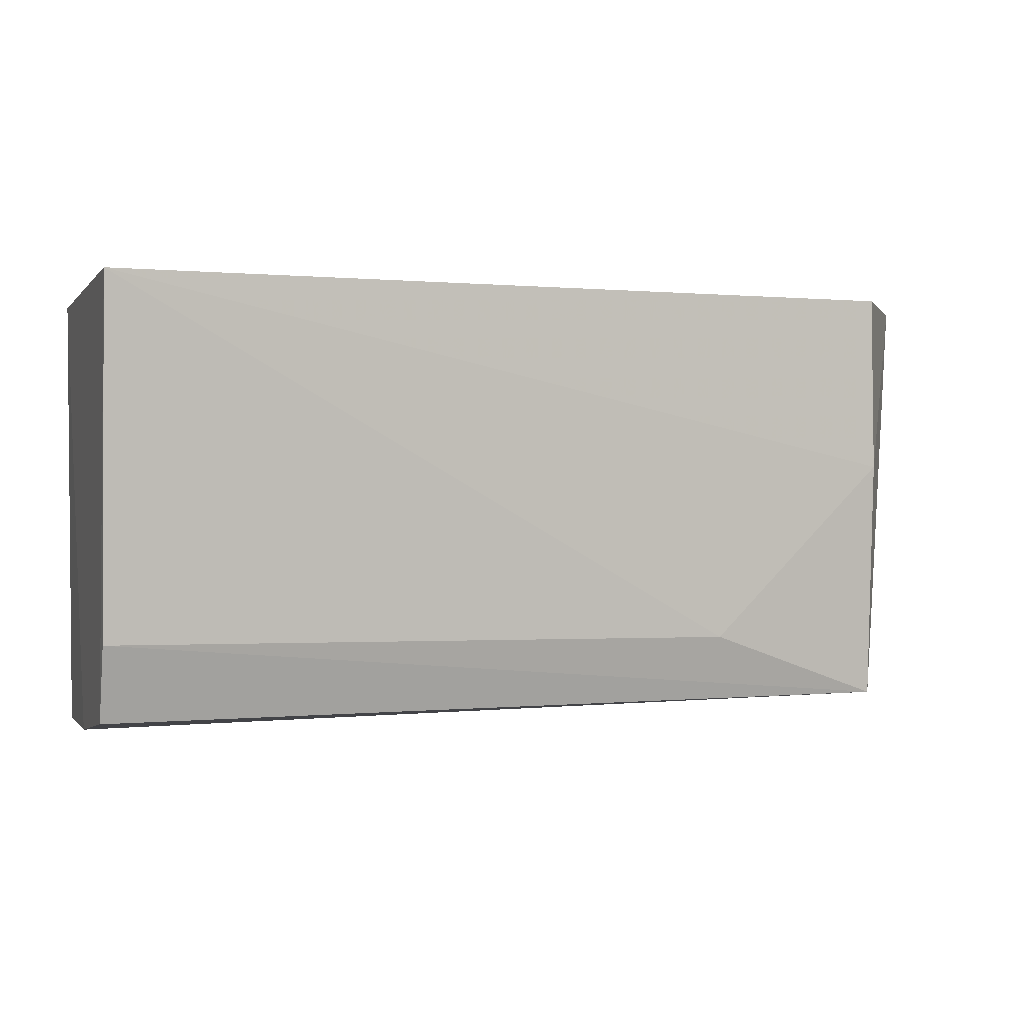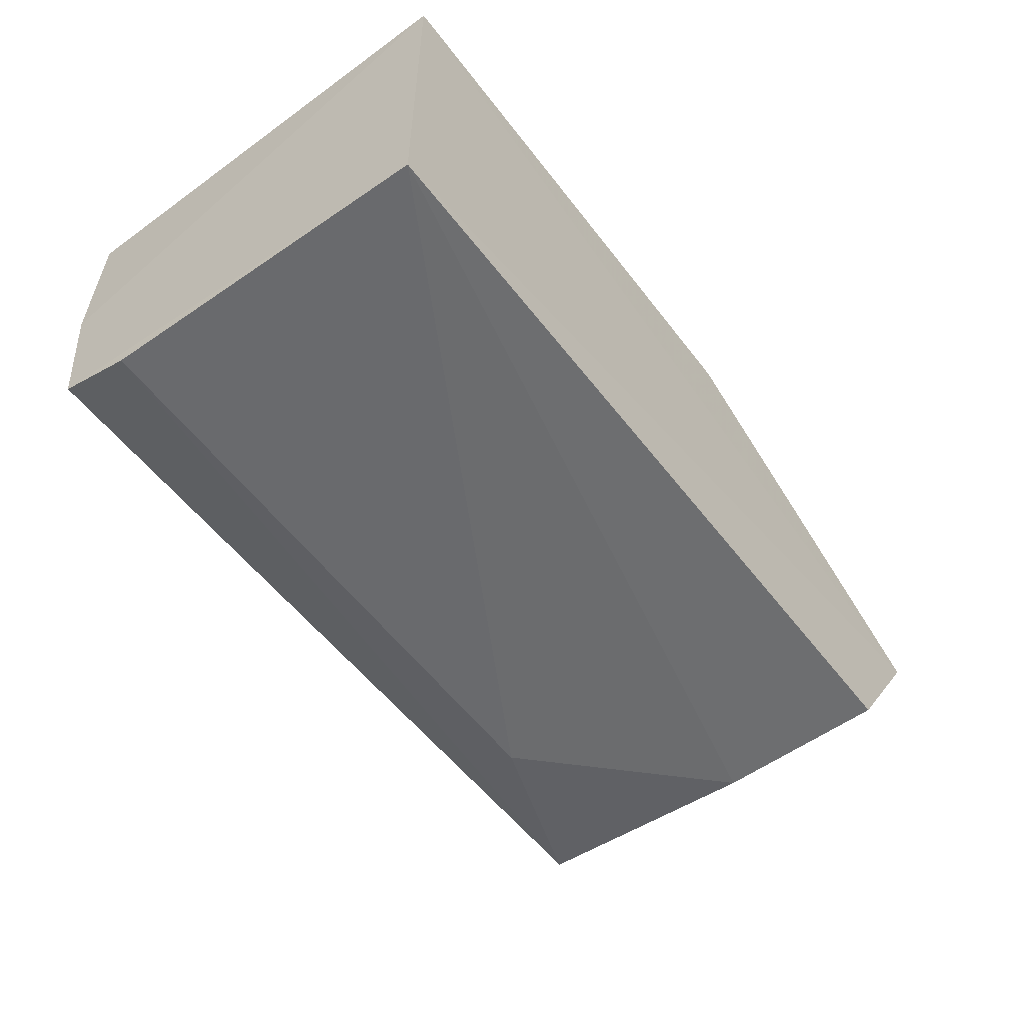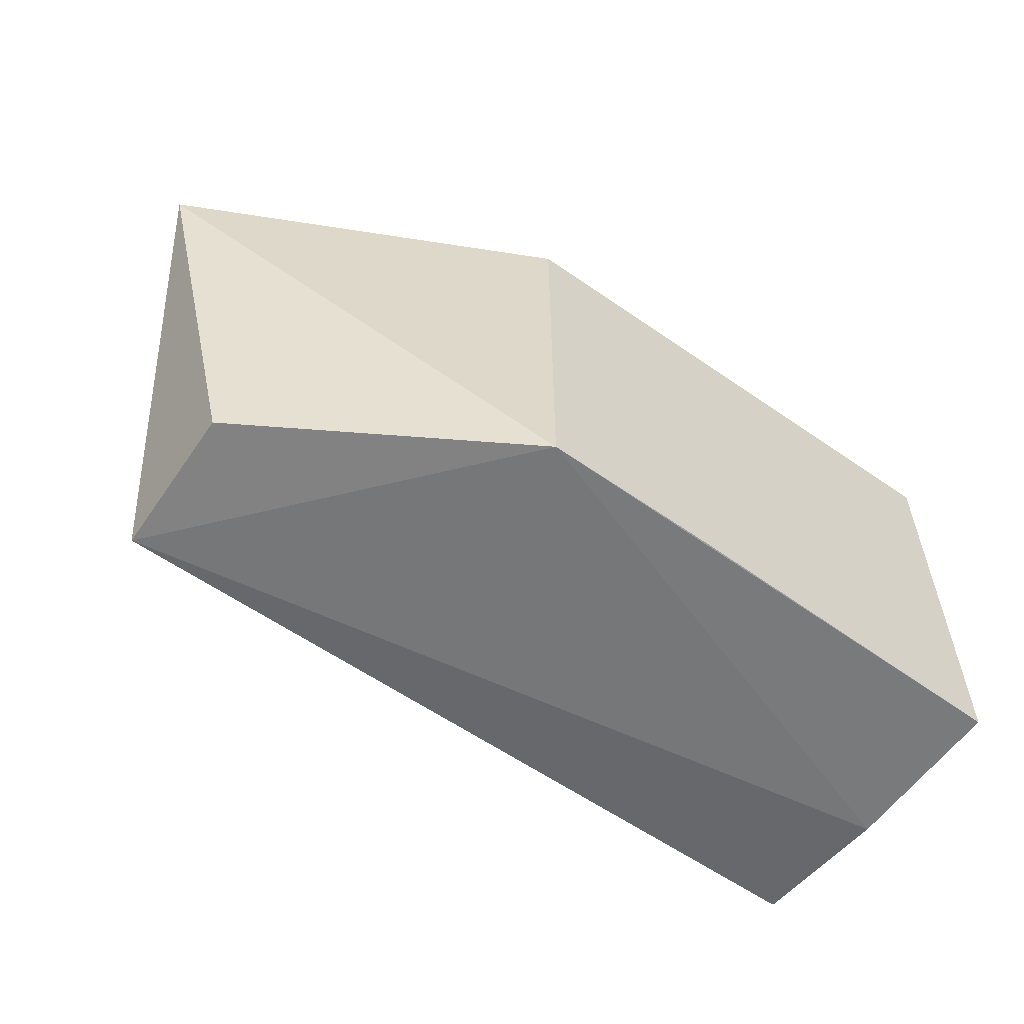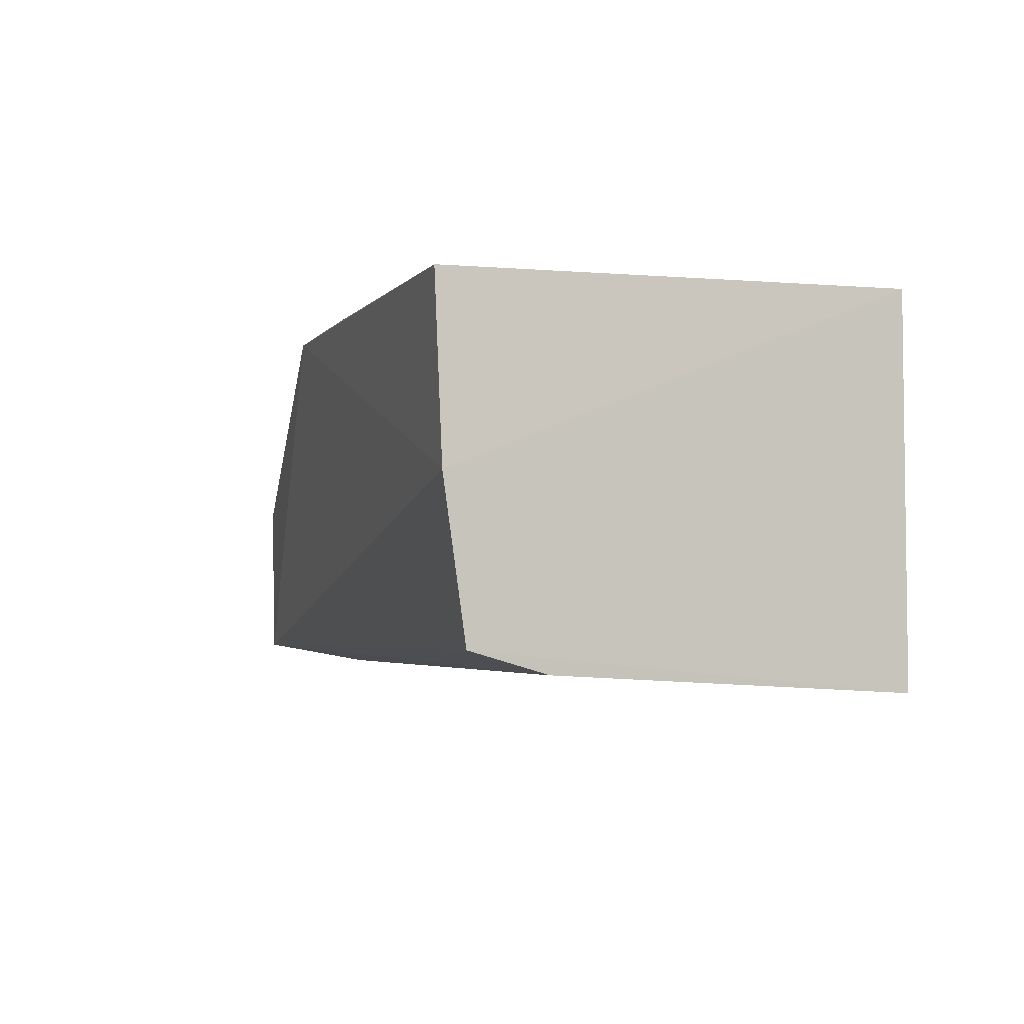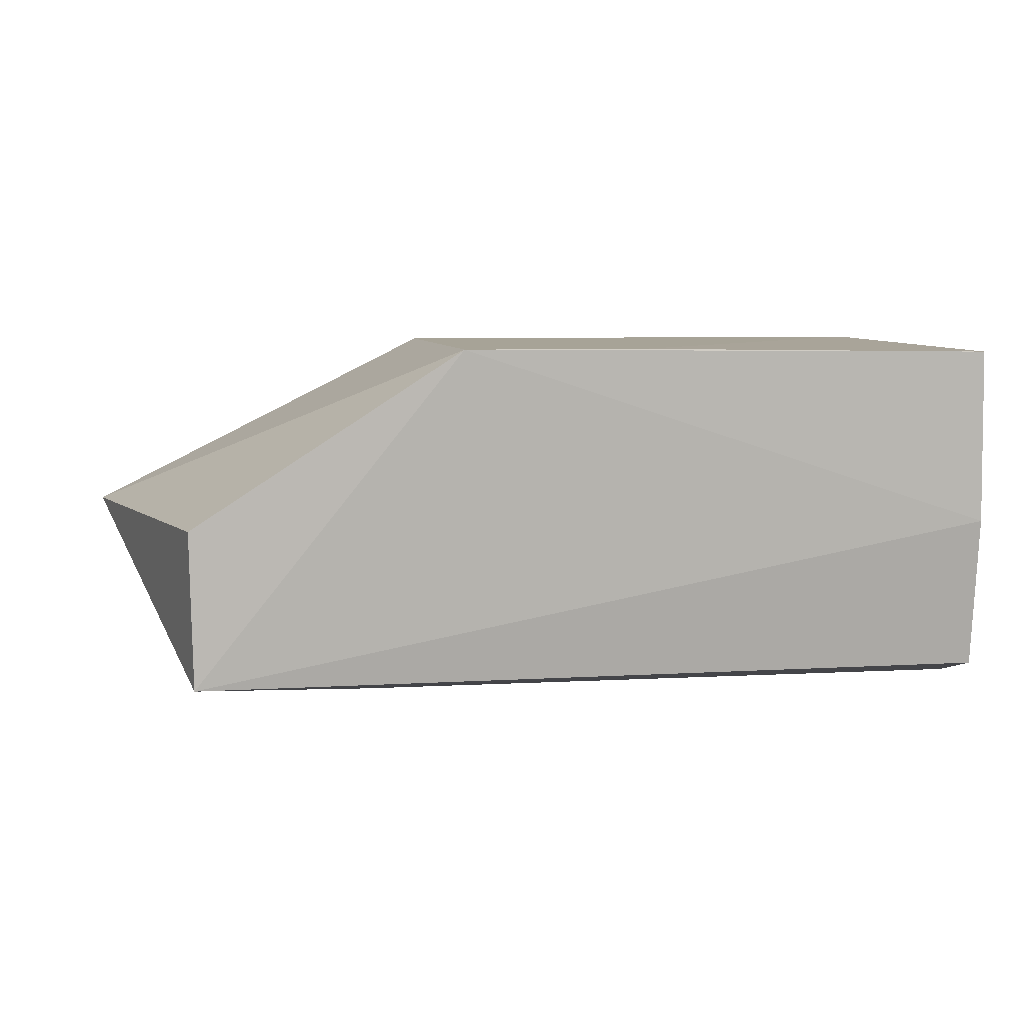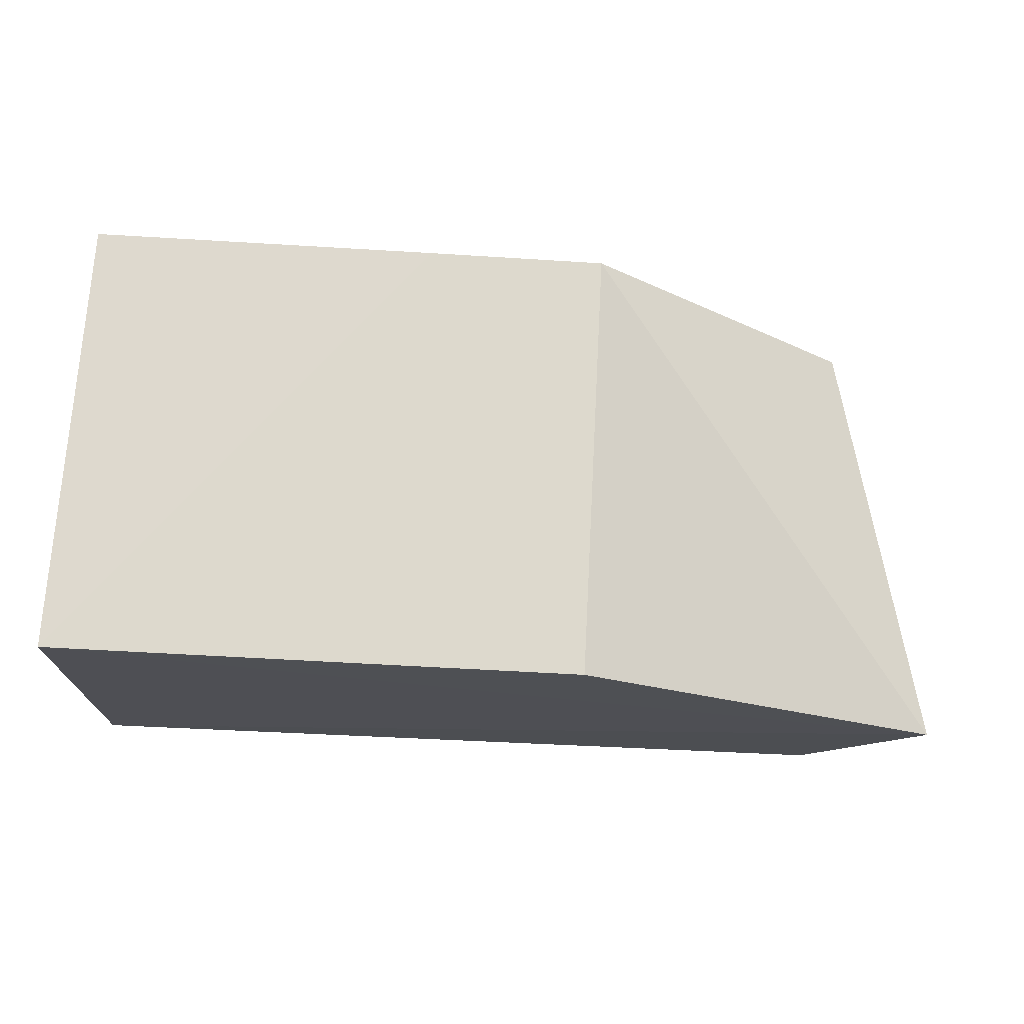
<metadata>
{"format":"obj","ext":"obj","renderer":"f3d","projection":"perspective","resolution":1024,"background":"white","views":[{"elev":0.1,"azim":-18.1,"up":"+Z"},{"elev":-55.3,"azim":-53.3,"up":"+Y"},{"elev":-59.4,"azim":144.5,"up":"+Z"},{"elev":-3.3,"azim":-109.2,"up":"+Y"},{"elev":6.7,"azim":170.7,"up":"+Y"},{"elev":71.9,"azim":3.0,"up":"+Y"}]}
</metadata>
<code>
v 0.1205 -0.04956 0.02773
v 0.1143 -0.059 0.0275
v 0.1146 -0.05797 0.004278
v 0.06973 -0.03935 0.002311
v 0.06949 -0.03911 0.0276
v 0.06944 -0.06002 0.02765
v 0.0996 -0.0391 0.002782
v 0.1145 -0.05896 0.0177
v 0.06947 -0.0577 0.003864
v 0.1148 -0.04904 0.004145
v 0.06949 -0.04914 0.002653
v 0.09961 -0.03911 0.0276
v 0.08957 -0.03911 0.002642
v 0.1046 -0.05887 0.007824
v 0.06949 -0.05893 0.008087
f 6 2 1
f 6 1 5
f 8 1 2
f 8 3 1
f 8 2 6
f 10 7 1
f 10 1 3
f 10 3 7
f 11 7 3
f 11 4 7
f 11 3 9
f 11 5 4
f 11 9 6
f 11 6 5
f 12 7 5
f 12 5 1
f 12 1 7
f 13 7 4
f 13 4 5
f 13 5 7
f 14 8 6
f 14 3 8
f 15 9 3
f 15 3 14
f 15 14 6
f 15 6 9

</code>
